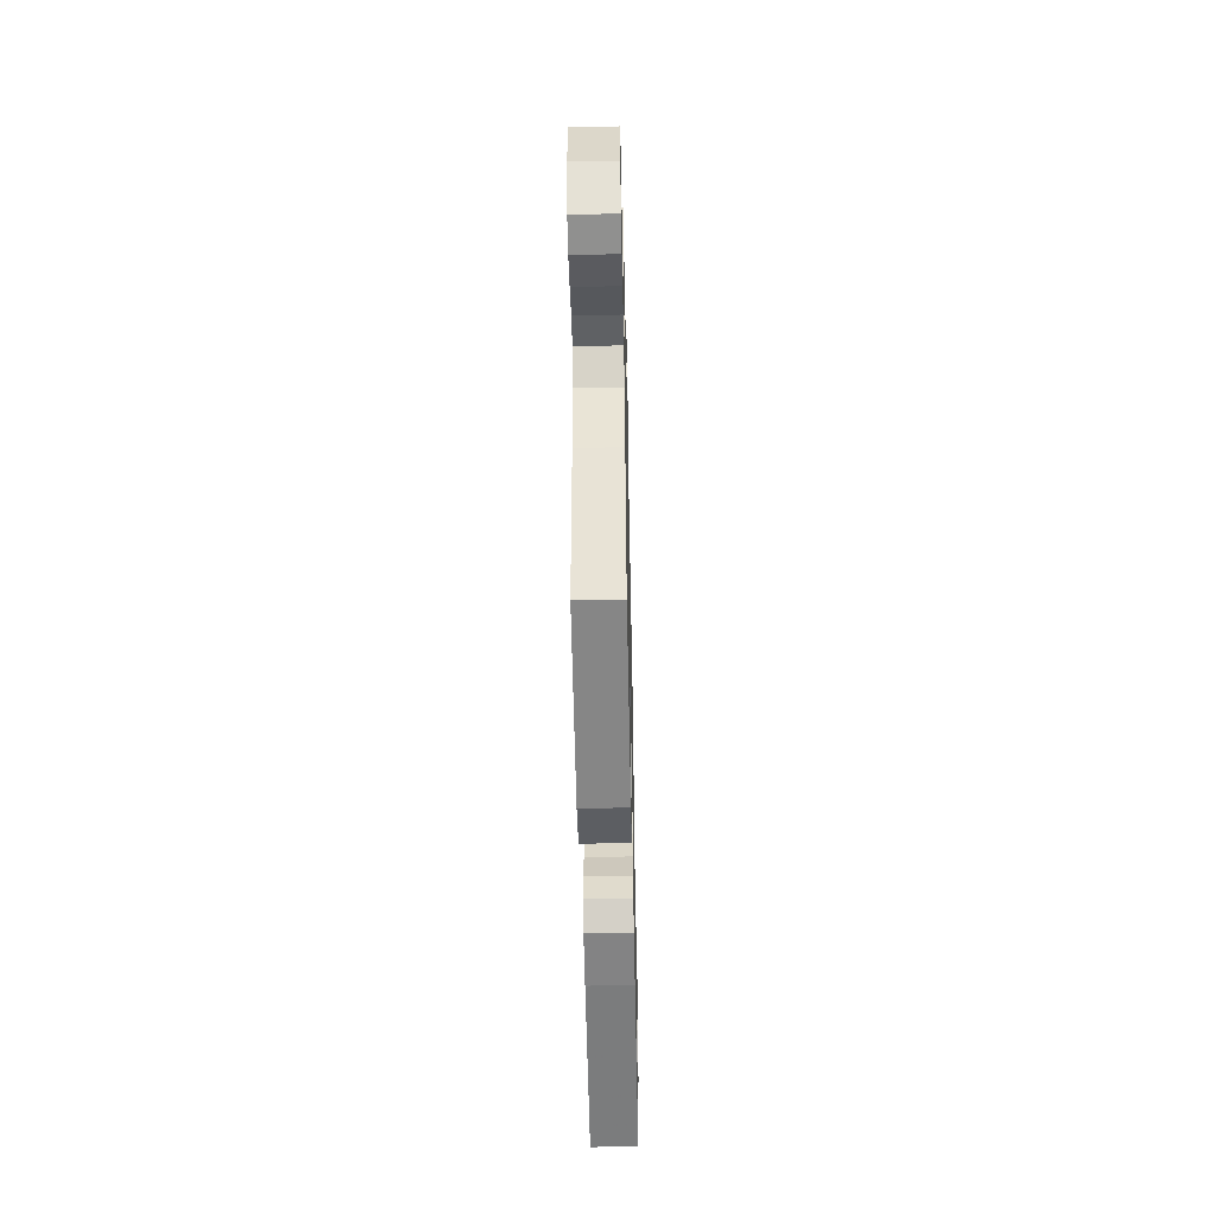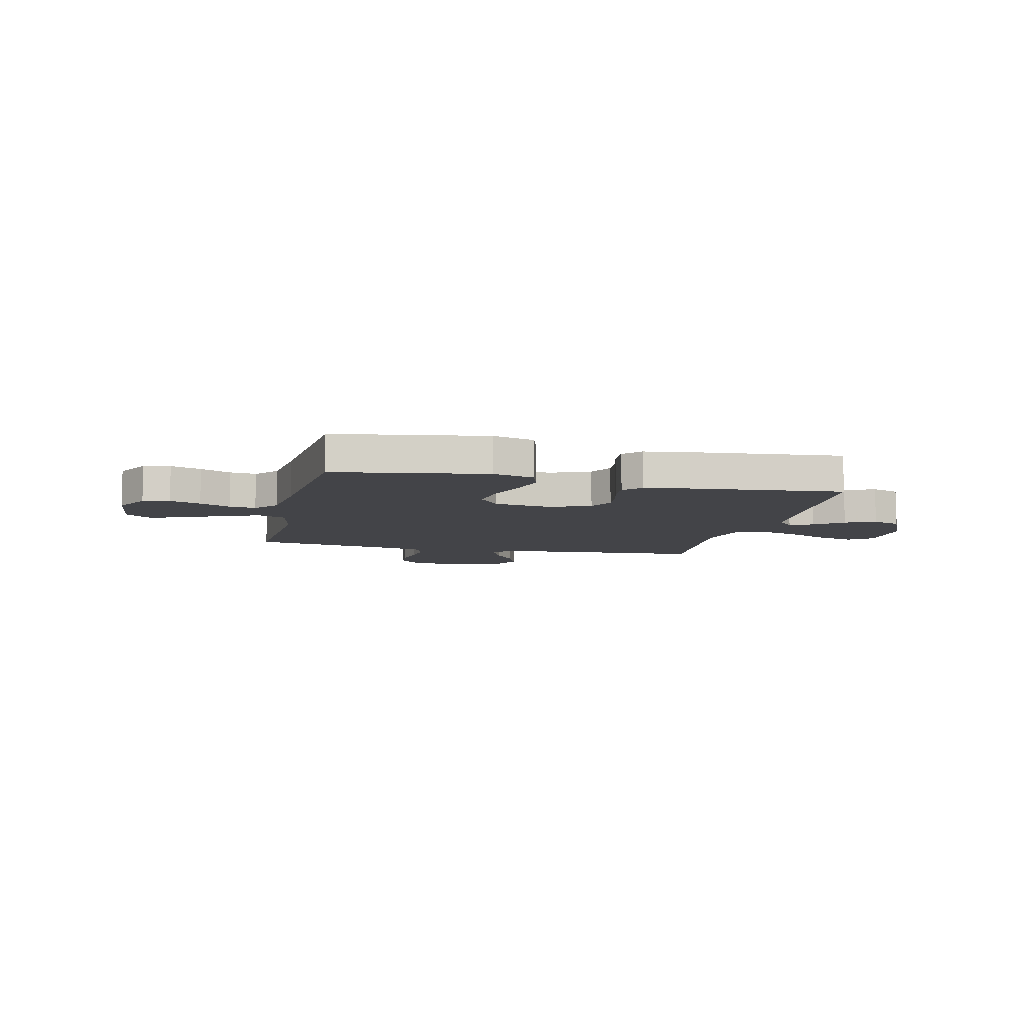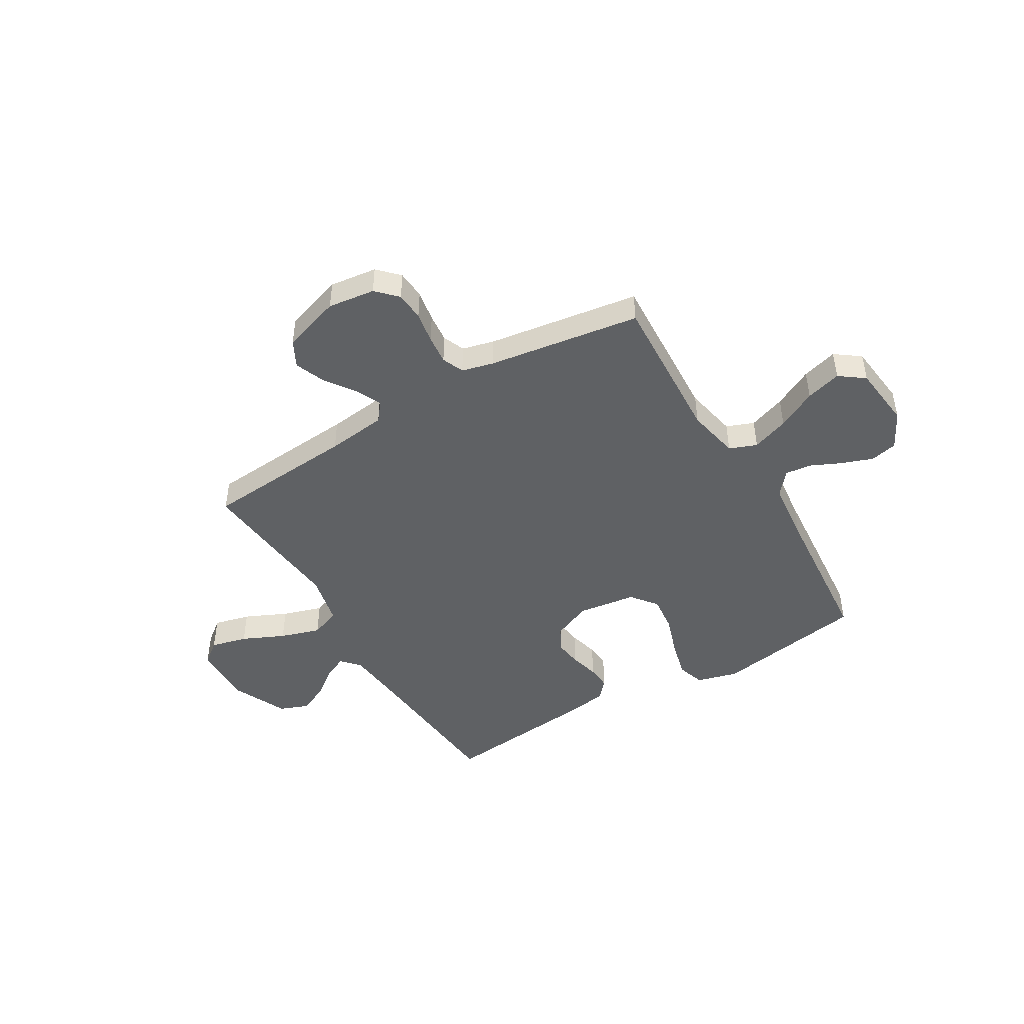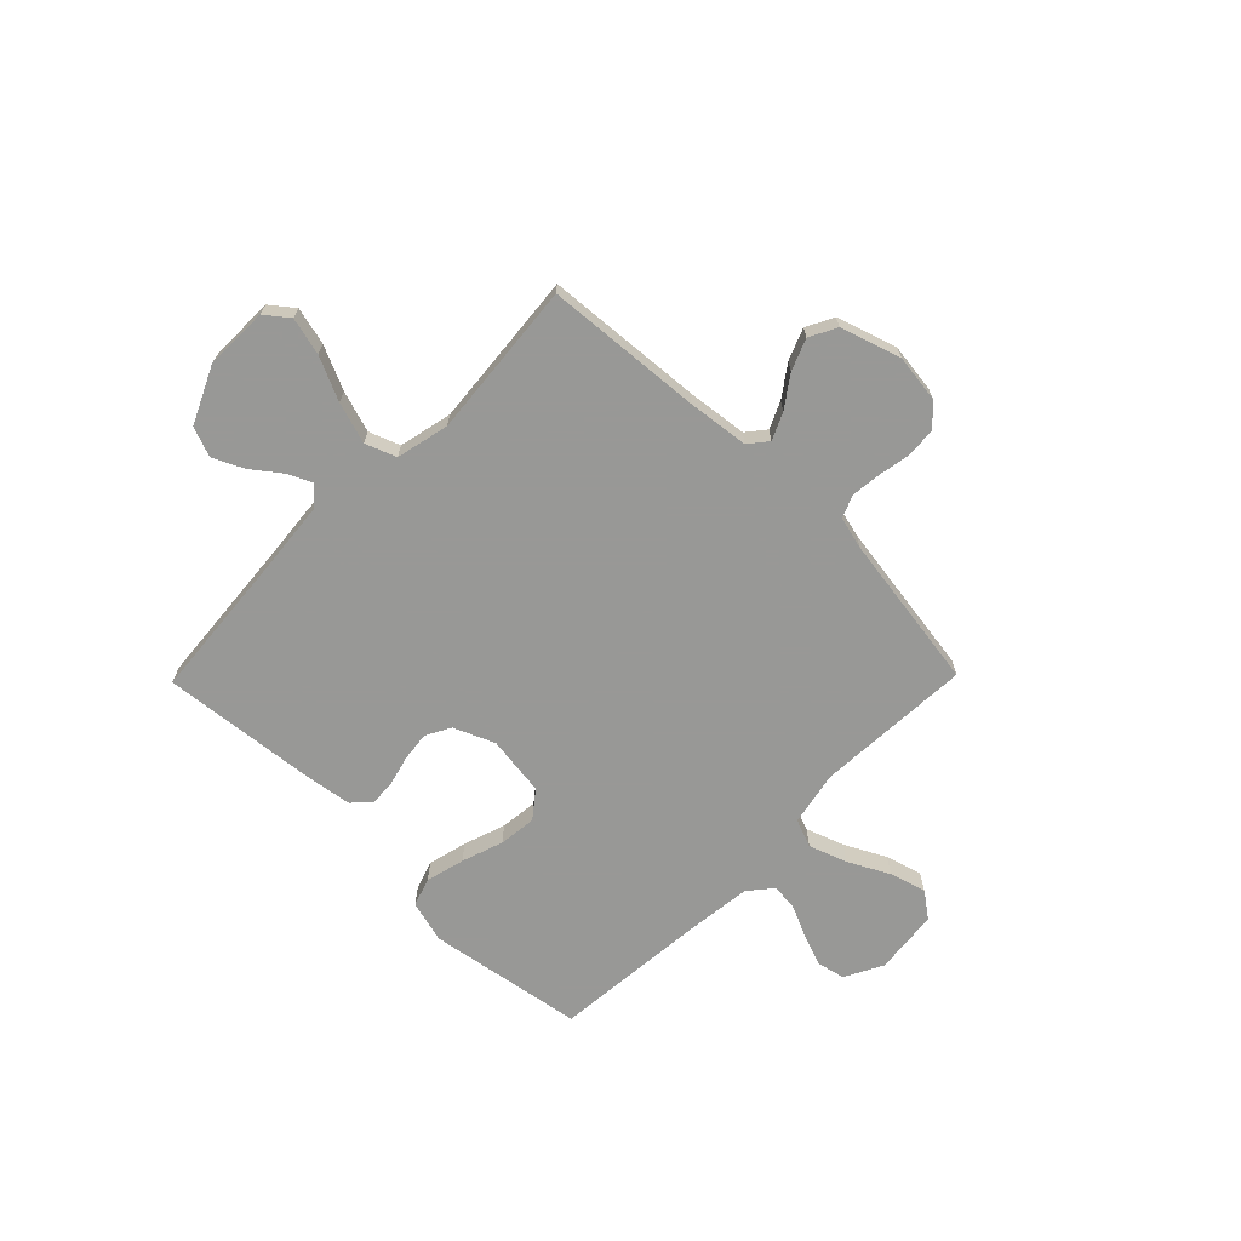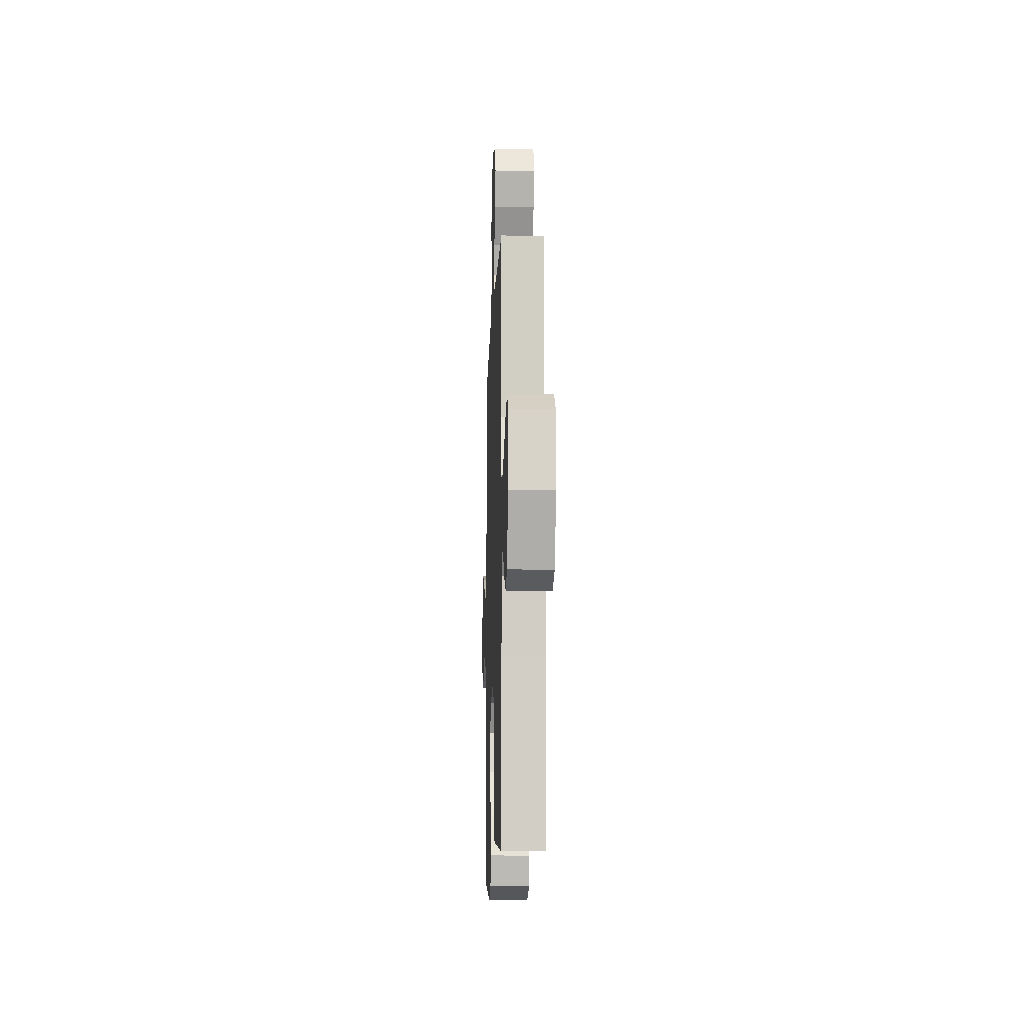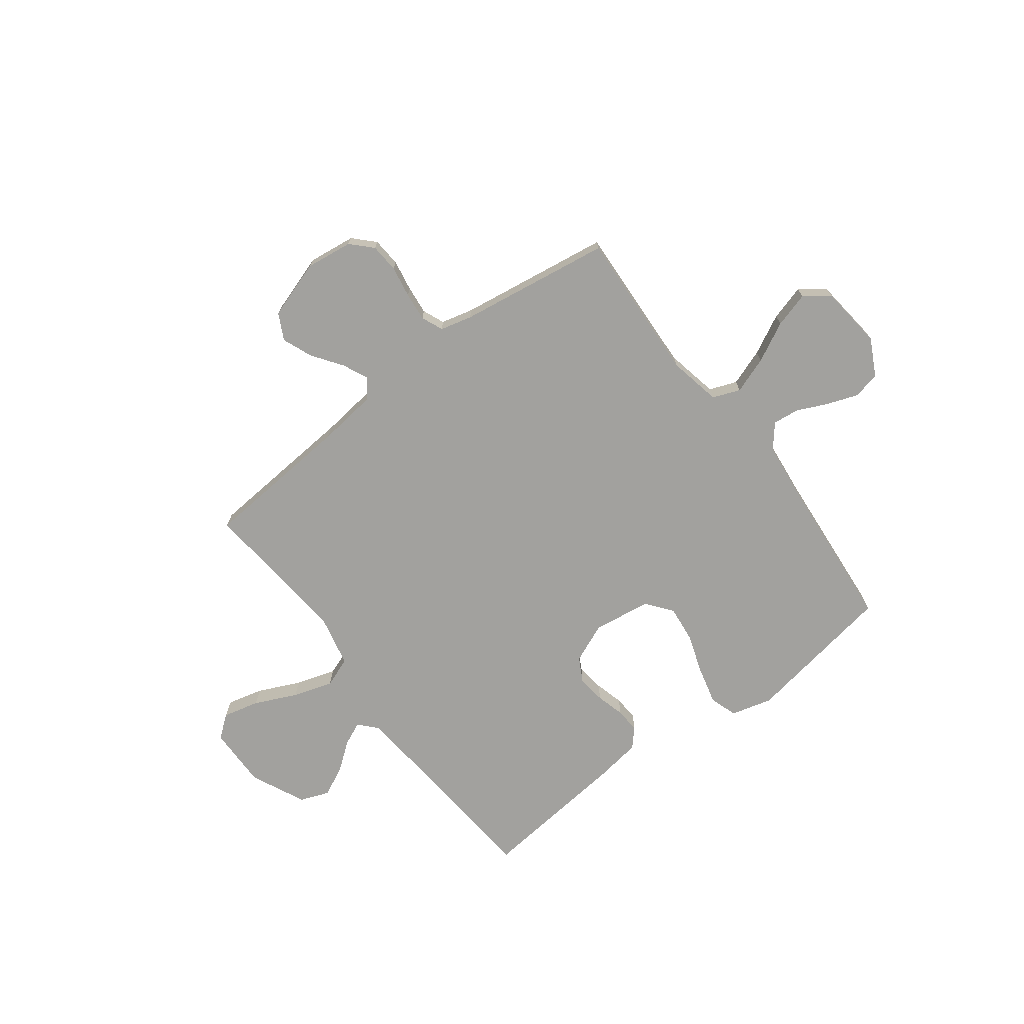
<metadata>
{"format":"obj","ext":"obj","renderer":"f3d","projection":"perspective","resolution":1024,"background":"white","views":[{"elev":-52.9,"azim":91.2,"up":"+Z"},{"elev":-8.3,"azim":166.8,"up":"+Y"},{"elev":-46.2,"azim":30.8,"up":"+Y"},{"elev":-68.5,"azim":-44.4,"up":"+Y"},{"elev":-11.7,"azim":-92.0,"up":"+Z"},{"elev":-72.1,"azim":37.2,"up":"+Y"}]}
</metadata>
<code>
v -0.5 0.07 -0.5
v -0.525 0.07 -0.2
v -0.537 0.07 -0.074
v -0.569 0.07 -0.039
v -0.615 0.07 -0.06
v -0.67 0.07 -0.102
v -0.729 0.07 -0.13
v -0.786 0.07 -0.108
v -0.836 0.07 0
v -0.834 0.07 0.122
v -0.789 0.07 0.157
v -0.717 0.07 0.139
v -0.634 0.07 0.101
v -0.555 0.07 0.076
v -0.496 0.07 0.098
v -0.473 0.07 0.2
v -0.5 0.07 0.5
v -0.2 0.07 0.523
v -0.082 0.07 0.537
v -0.053 0.07 0.573
v -0.076 0.07 0.624
v -0.118 0.07 0.683
v -0.142 0.07 0.743
v -0.115 0.07 0.795
v 0 0.07 0.832
v 0.093 0.07 0.82
v 0.132 0.07 0.78
v 0.136 0.07 0.723
v 0.125 0.07 0.661
v 0.119 0.07 0.604
v 0.137 0.07 0.561
v 0.2 0.07 0.545
v 0.5 0.07 0.5
v 0.484 0.07 0.2
v 0.505 0.07 0.096
v 0.559 0.07 0.075
v 0.632 0.07 0.101
v 0.71 0.07 0.141
v 0.78 0.07 0.161
v 0.829 0.07 0.125
v 0.843 0.07 0
v 0.805 0.07 -0.073
v 0.752 0.07 -0.085
v 0.691 0.07 -0.063
v 0.63 0.07 -0.035
v 0.578 0.07 -0.029
v 0.54 0.07 -0.075
v 0.526 0.07 -0.2
v 0.5 0.07 -0.5
v 0.2 0.07 -0.549
v 0.119 0.07 -0.527
v 0.101 0.07 -0.473
v 0.12 0.07 -0.398
v 0.147 0.07 -0.318
v 0.155 0.07 -0.246
v 0.115 0.07 -0.195
v 0 0.07 -0.179
v -0.078 0.07 -0.212
v -0.104 0.07 -0.26
v -0.097 0.07 -0.316
v -0.082 0.07 -0.373
v -0.079 0.07 -0.422
v -0.111 0.07 -0.457
v -0.2 0.07 -0.47
v -0.5 0 -0.5
v -0.525 0 -0.2
v -0.537 0 -0.074
v -0.569 0 -0.039
v -0.615 0 -0.06
v -0.67 0 -0.102
v -0.729 0 -0.13
v -0.786 0 -0.108
v -0.836 0 0
v -0.834 0 0.122
v -0.789 0 0.157
v -0.717 0 0.139
v -0.634 0 0.101
v -0.555 0 0.076
v -0.496 0 0.098
v -0.473 0 0.2
v -0.5 0 0.5
v -0.2 0 0.523
v -0.082 0 0.537
v -0.053 0 0.573
v -0.076 0 0.624
v -0.118 0 0.683
v -0.142 0 0.743
v -0.115 0 0.795
v 0 0 0.832
v 0.093 0 0.82
v 0.132 0 0.78
v 0.136 0 0.723
v 0.125 0 0.661
v 0.119 0 0.604
v 0.137 0 0.561
v 0.2 0 0.545
v 0.5 0 0.5
v 0.484 0 0.2
v 0.505 0 0.096
v 0.559 0 0.075
v 0.632 0 0.101
v 0.71 0 0.141
v 0.78 0 0.161
v 0.829 0 0.125
v 0.843 0 0
v 0.805 0 -0.073
v 0.752 0 -0.085
v 0.691 0 -0.063
v 0.63 0 -0.035
v 0.578 0 -0.029
v 0.54 0 -0.075
v 0.526 0 -0.2
v 0.5 0 -0.5
v 0.2 0 -0.549
v 0.119 0 -0.527
v 0.101 0 -0.473
v 0.12 0 -0.398
v 0.147 0 -0.318
v 0.155 0 -0.246
v 0.115 0 -0.195
v 0 0 -0.179
v -0.078 0 -0.212
v -0.104 0 -0.26
v -0.097 0 -0.316
v -0.082 0 -0.373
v -0.079 0 -0.422
v -0.111 0 -0.457
v -0.2 0 -0.47
f 63 64 1 2
f 60 61 62 63
f 59 60 63 2
f 58 59 2 3
f 57 58 3 4
f 56 57 4
f 51 52 53 54
f 49 50 51 54
f 48 49 54 55
f 47 48 55 56
f 42 43 44 45
f 40 41 42 45
f 40 45 46
f 37 38 39 40
f 36 37 40 46
f 35 36 46 47
f 32 33 34
f 31 32 34 35
f 26 27 28 29
f 26 29 30
f 25 26 30
f 24 25 30 31
f 21 22 23 24
f 20 21 24 31
f 16 17 18
f 15 16 18 19
f 10 11 12 13
f 10 13 14
f 9 10 14
f 8 9 14
f 5 6 7 8
f 4 5 8 14
f 56 4 14 15
f 19 20 31 35
f 35 47 56
f 15 19 35 56
f 66 65 128 127
f 127 126 125 124
f 66 127 124 123
f 67 66 123 122
f 68 67 122 121
f 68 121 120
f 118 117 116 115
f 118 115 114 113
f 119 118 113 112
f 120 119 112 111
f 109 108 107 106
f 109 106 105 104
f 110 109 104
f 104 103 102 101
f 110 104 101 100
f 111 110 100 99
f 98 97 96
f 99 98 96 95
f 93 92 91 90
f 94 93 90
f 94 90 89
f 95 94 89 88
f 88 87 86 85
f 95 88 85 84
f 82 81 80
f 83 82 80 79
f 77 76 75 74
f 78 77 74
f 78 74 73
f 78 73 72
f 72 71 70 69
f 78 72 69 68
f 79 78 68 120
f 99 95 84 83
f 120 111 99
f 120 99 83 79
f 1 65 66 2
f 2 66 67 3
f 3 67 68 4
f 4 68 69 5
f 5 69 70 6
f 6 70 71 7
f 7 71 72 8
f 8 72 73 9
f 9 73 74 10
f 10 74 75 11
f 11 75 76 12
f 12 76 77 13
f 13 77 78 14
f 14 78 79 15
f 15 79 80 16
f 16 80 81 17
f 17 81 82 18
f 18 82 83 19
f 19 83 84 20
f 20 84 85 21
f 21 85 86 22
f 22 86 87 23
f 23 87 88 24
f 24 88 89 25
f 25 89 90 26
f 26 90 91 27
f 27 91 92 28
f 28 92 93 29
f 29 93 94 30
f 30 94 95 31
f 31 95 96 32
f 32 96 97 33
f 33 97 98 34
f 34 98 99 35
f 35 99 100 36
f 36 100 101 37
f 37 101 102 38
f 38 102 103 39
f 39 103 104 40
f 40 104 105 41
f 41 105 106 42
f 42 106 107 43
f 43 107 108 44
f 44 108 109 45
f 45 109 110 46
f 46 110 111 47
f 47 111 112 48
f 48 112 113 49
f 49 113 114 50
f 50 114 115 51
f 51 115 116 52
f 52 116 117 53
f 53 117 118 54
f 54 118 119 55
f 55 119 120 56
f 56 120 121 57
f 57 121 122 58
f 58 122 123 59
f 59 123 124 60
f 60 124 125 61
f 61 125 126 62
f 62 126 127 63
f 63 127 128 64
f 64 128 65 1

</code>
